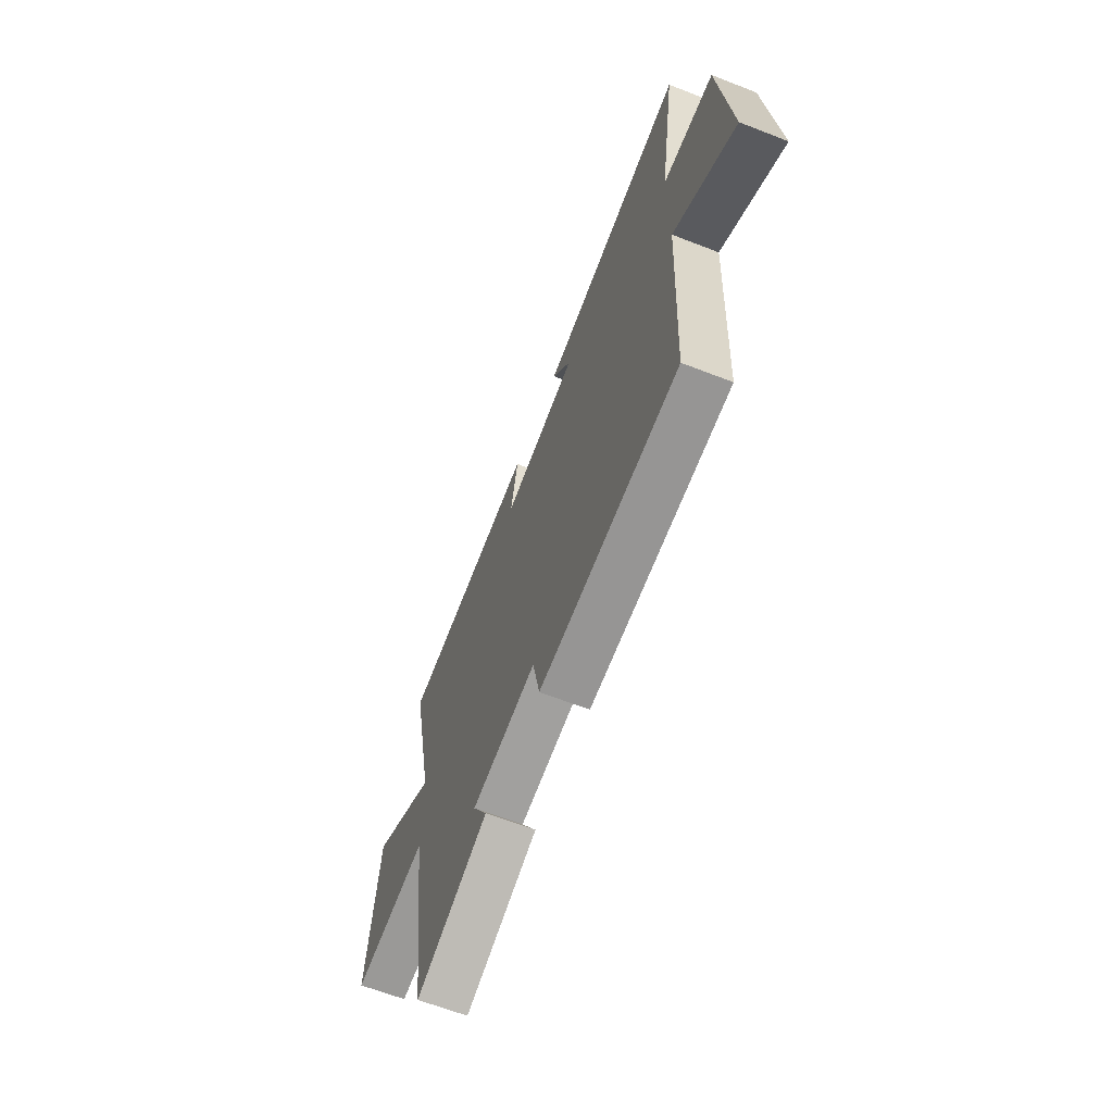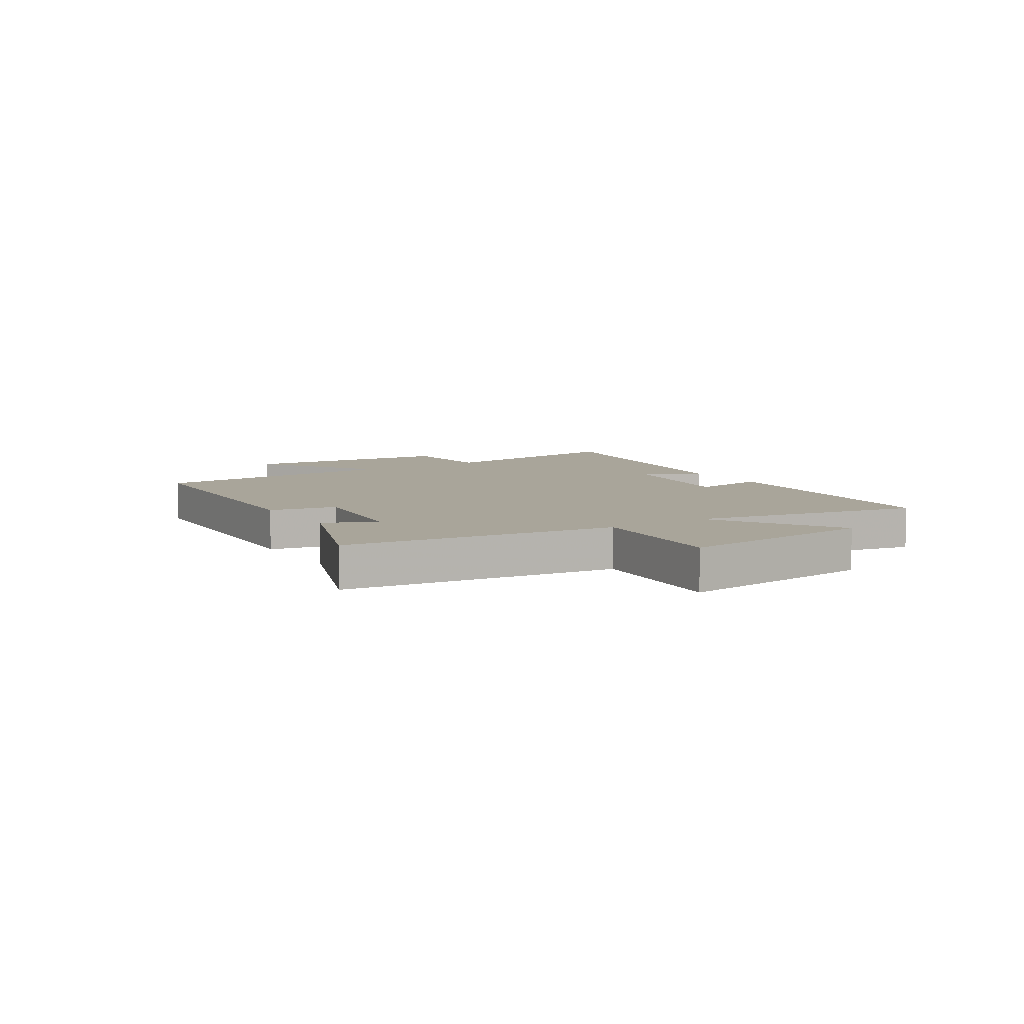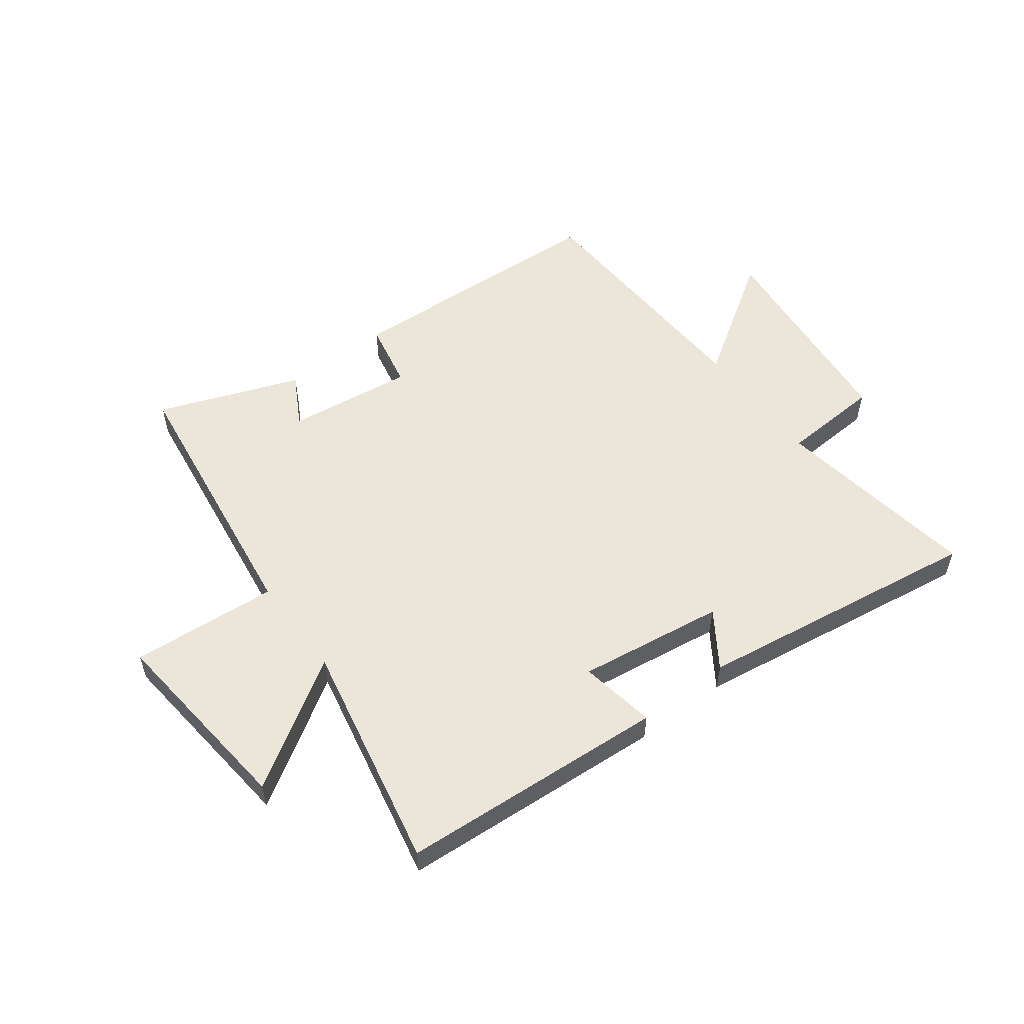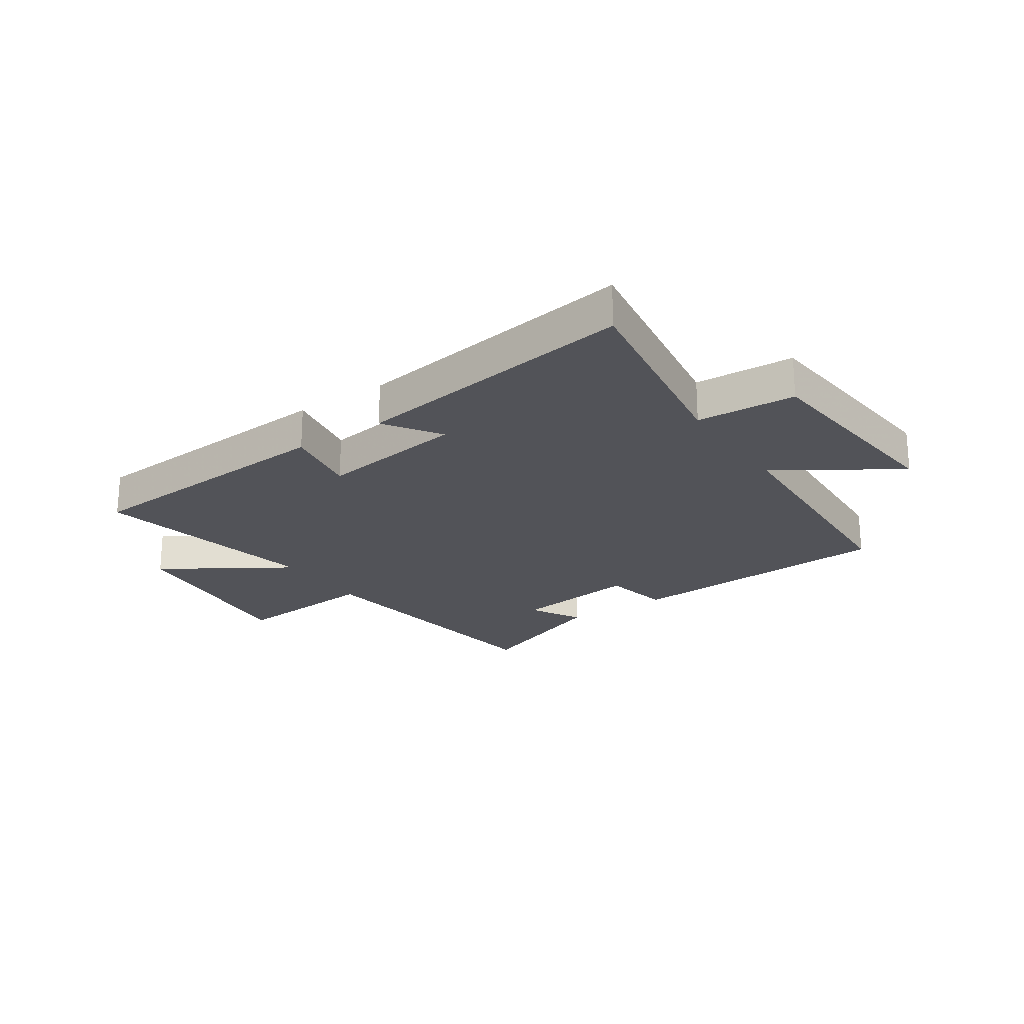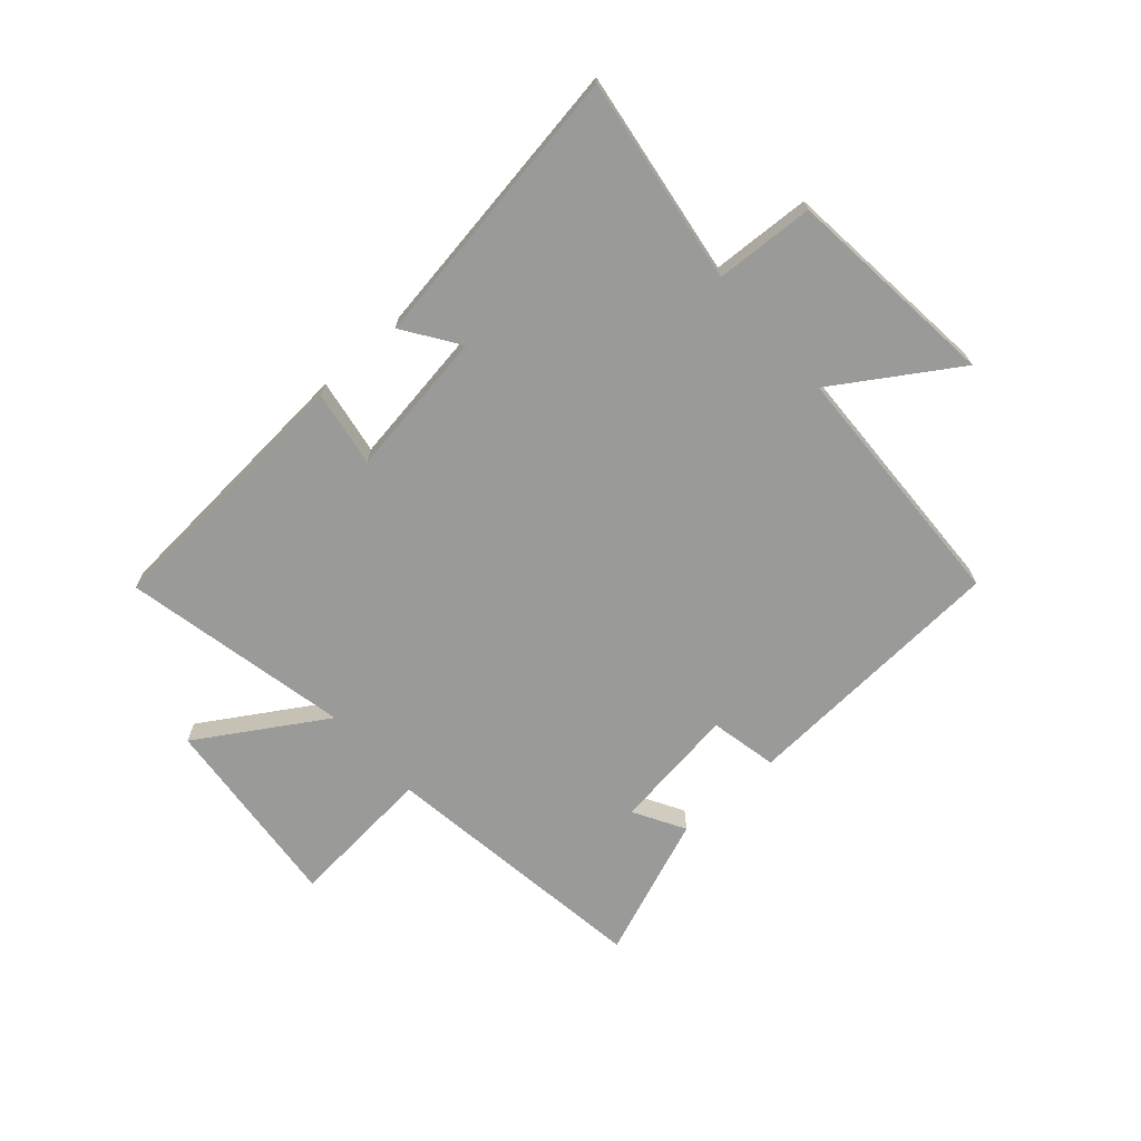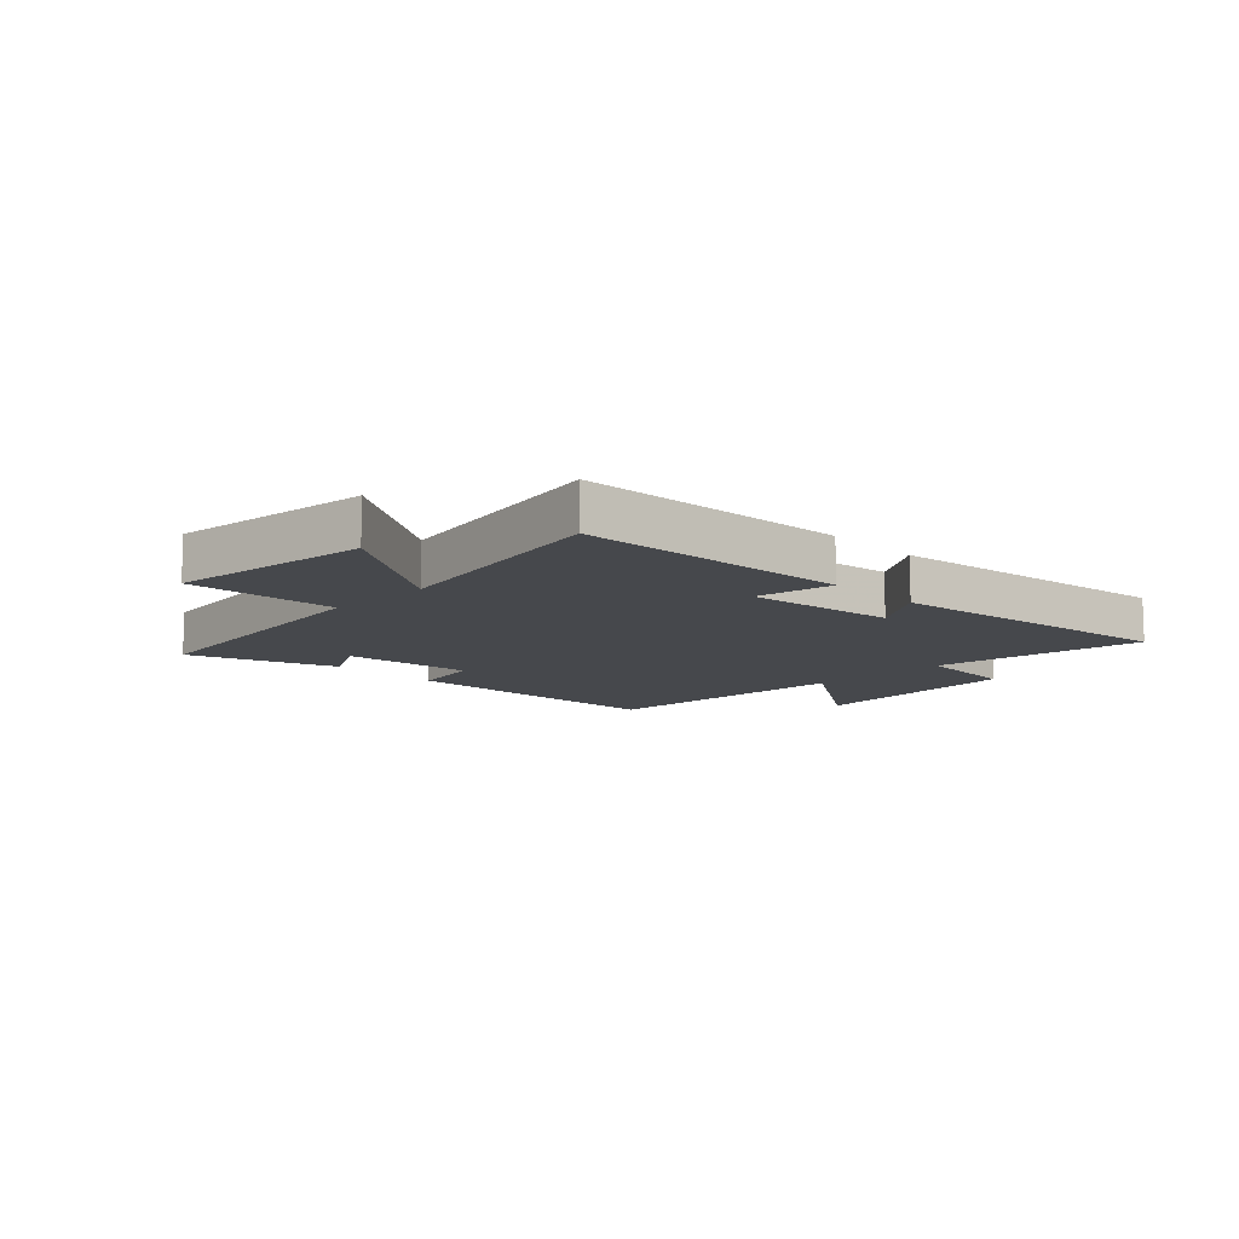
<metadata>
{"format":"obj","ext":"obj","renderer":"f3d","projection":"perspective","resolution":1024,"background":"white","views":[{"elev":-64.7,"azim":68.6,"up":"+Z"},{"elev":7.5,"azim":-122.6,"up":"+Y"},{"elev":55.1,"azim":-36.9,"up":"+Y"},{"elev":-22.7,"azim":34.2,"up":"+Y"},{"elev":-69.2,"azim":42.0,"up":"+Y"},{"elev":-11.2,"azim":-45.4,"up":"+Y"}]}
</metadata>
<code>
v 0.479 0.07 -0.476
v 0.005 0.07 -0.5
v -0.019 0.07 -0.382
v -0.239 0.07 -0.41
v -0.189 0.07 -0.5
v -0.436 0.07 -0.593
v -0.5 0.07 -0.116
v -0.757 0.07 -0.136
v -0.721 0.07 0.21
v -0.5 0.07 0.07
v -0.581 0.07 0.469
v -0.113 0.07 0.5
v -0.136 0.07 0.367
v 0.12 0.07 0.403
v 0.055 0.07 0.5
v 0.556 0.07 0.573
v 0.5 0.07 0.212
v 0.674 0.07 0.202
v 0.71 0.07 -0.172
v 0.5 0.07 -0.034
v 0.479 0 -0.476
v 0.005 0 -0.5
v -0.019 0 -0.382
v -0.239 0 -0.41
v -0.189 0 -0.5
v -0.436 0 -0.593
v -0.5 0 -0.116
v -0.757 0 -0.136
v -0.721 0 0.21
v -0.5 0 0.07
v -0.581 0 0.469
v -0.113 0 0.5
v -0.136 0 0.367
v 0.12 0 0.403
v 0.055 0 0.5
v 0.556 0 0.573
v 0.5 0 0.212
v 0.674 0 0.202
v 0.71 0 -0.172
v 0.5 0 -0.034
f 17 18 19 20
f 1 2 3
f 20 1 3
f 17 20 3
f 14 15 16 17
f 17 3 4
f 14 17 4
f 13 14 4
f 10 11 12 13
f 10 13 4
f 7 8 9 10
f 7 10 4
f 4 5 6 7
f 40 39 38 37
f 23 22 21
f 23 21 40
f 23 40 37
f 37 36 35 34
f 24 23 37
f 24 37 34
f 24 34 33
f 33 32 31 30
f 24 33 30
f 30 29 28 27
f 24 30 27
f 27 26 25 24
f 1 21 22 2
f 2 22 23 3
f 3 23 24 4
f 4 24 25 5
f 5 25 26 6
f 6 26 27 7
f 7 27 28 8
f 8 28 29 9
f 9 29 30 10
f 10 30 31 11
f 11 31 32 12
f 12 32 33 13
f 13 33 34 14
f 14 34 35 15
f 15 35 36 16
f 16 36 37 17
f 17 37 38 18
f 18 38 39 19
f 19 39 40 20
f 20 40 21 1

</code>
